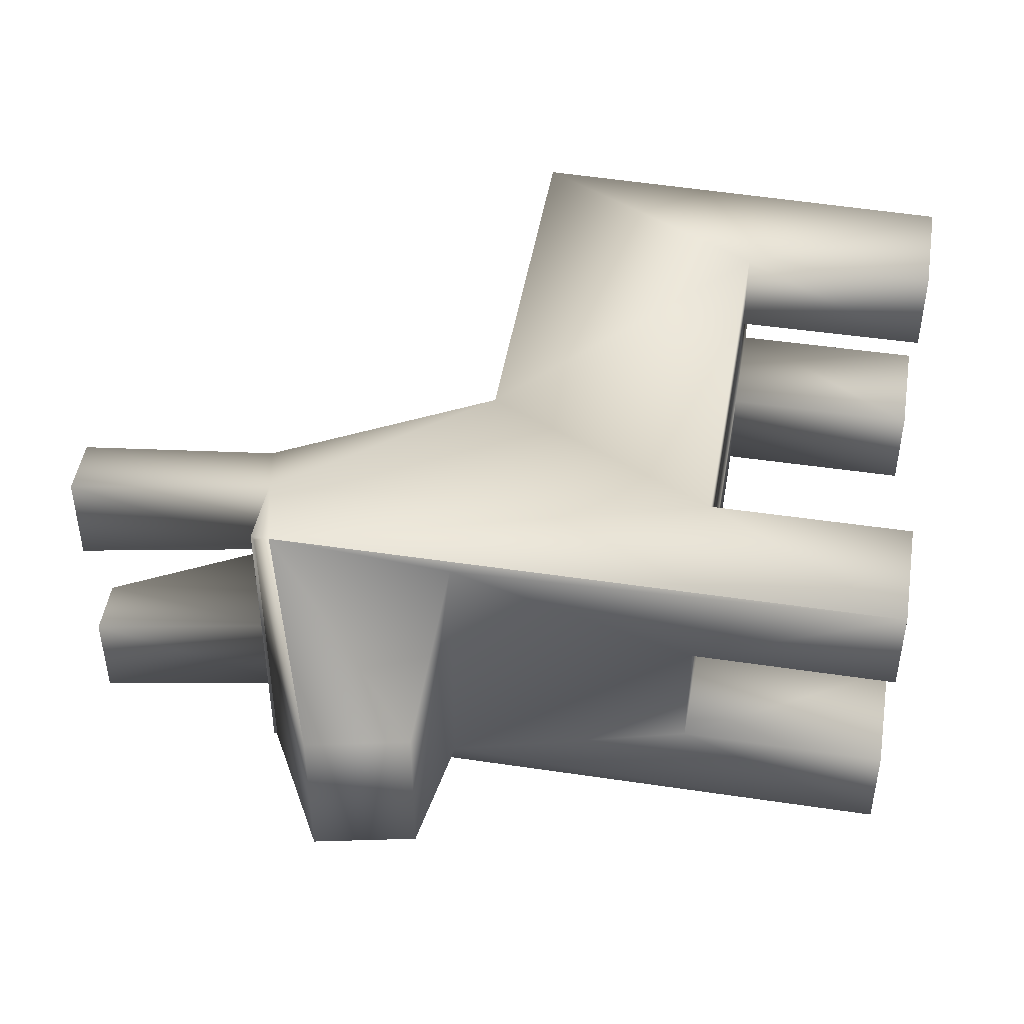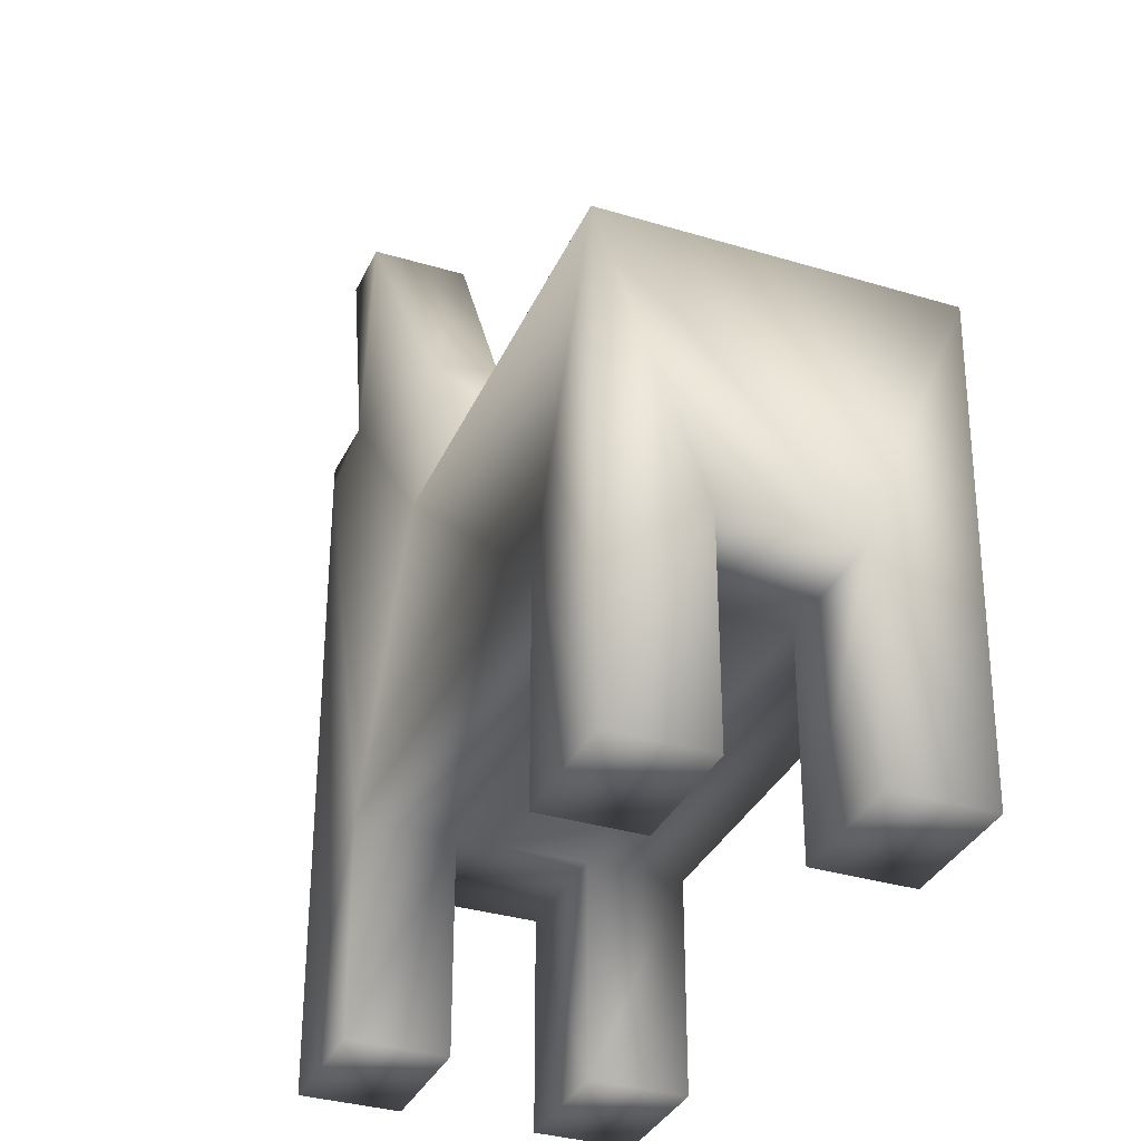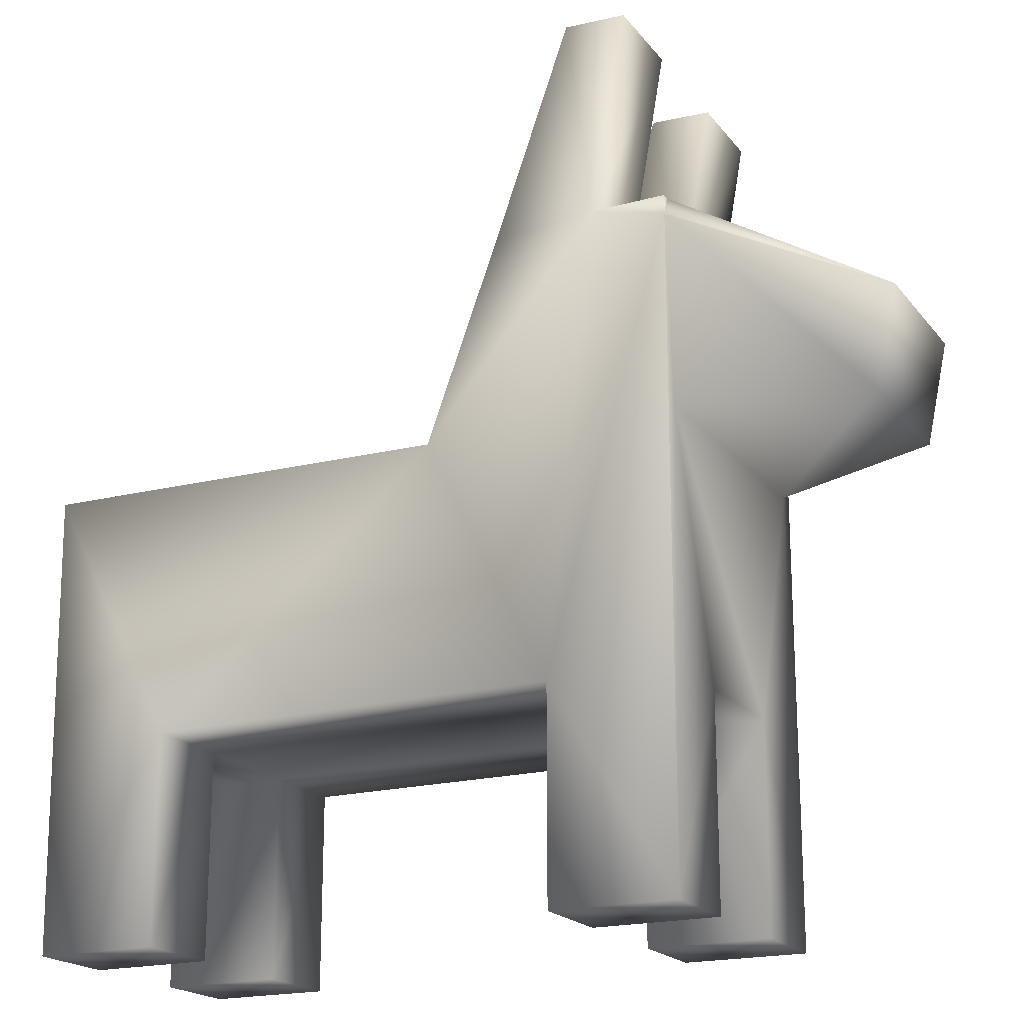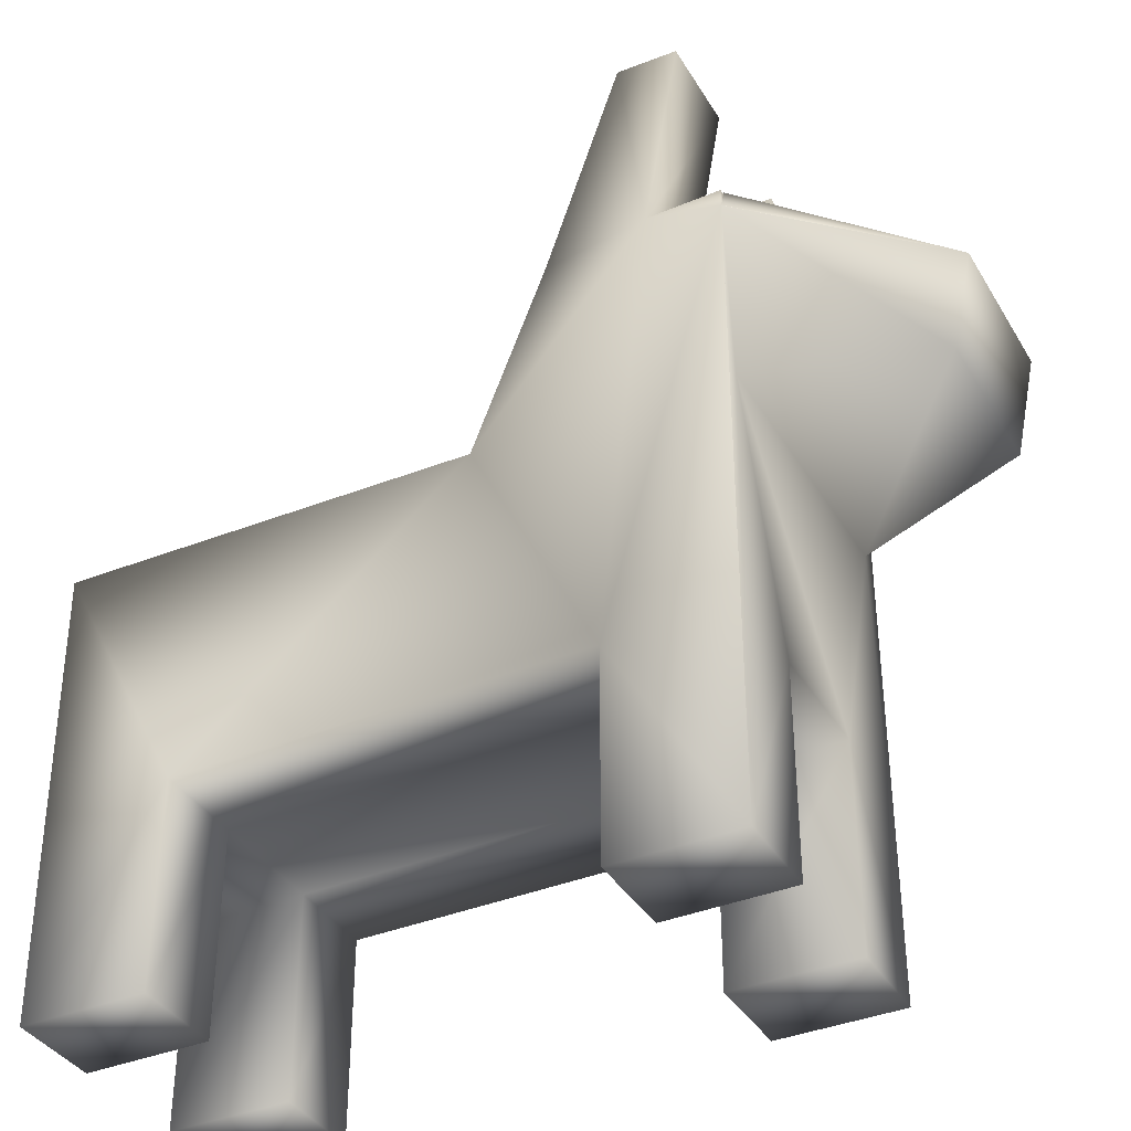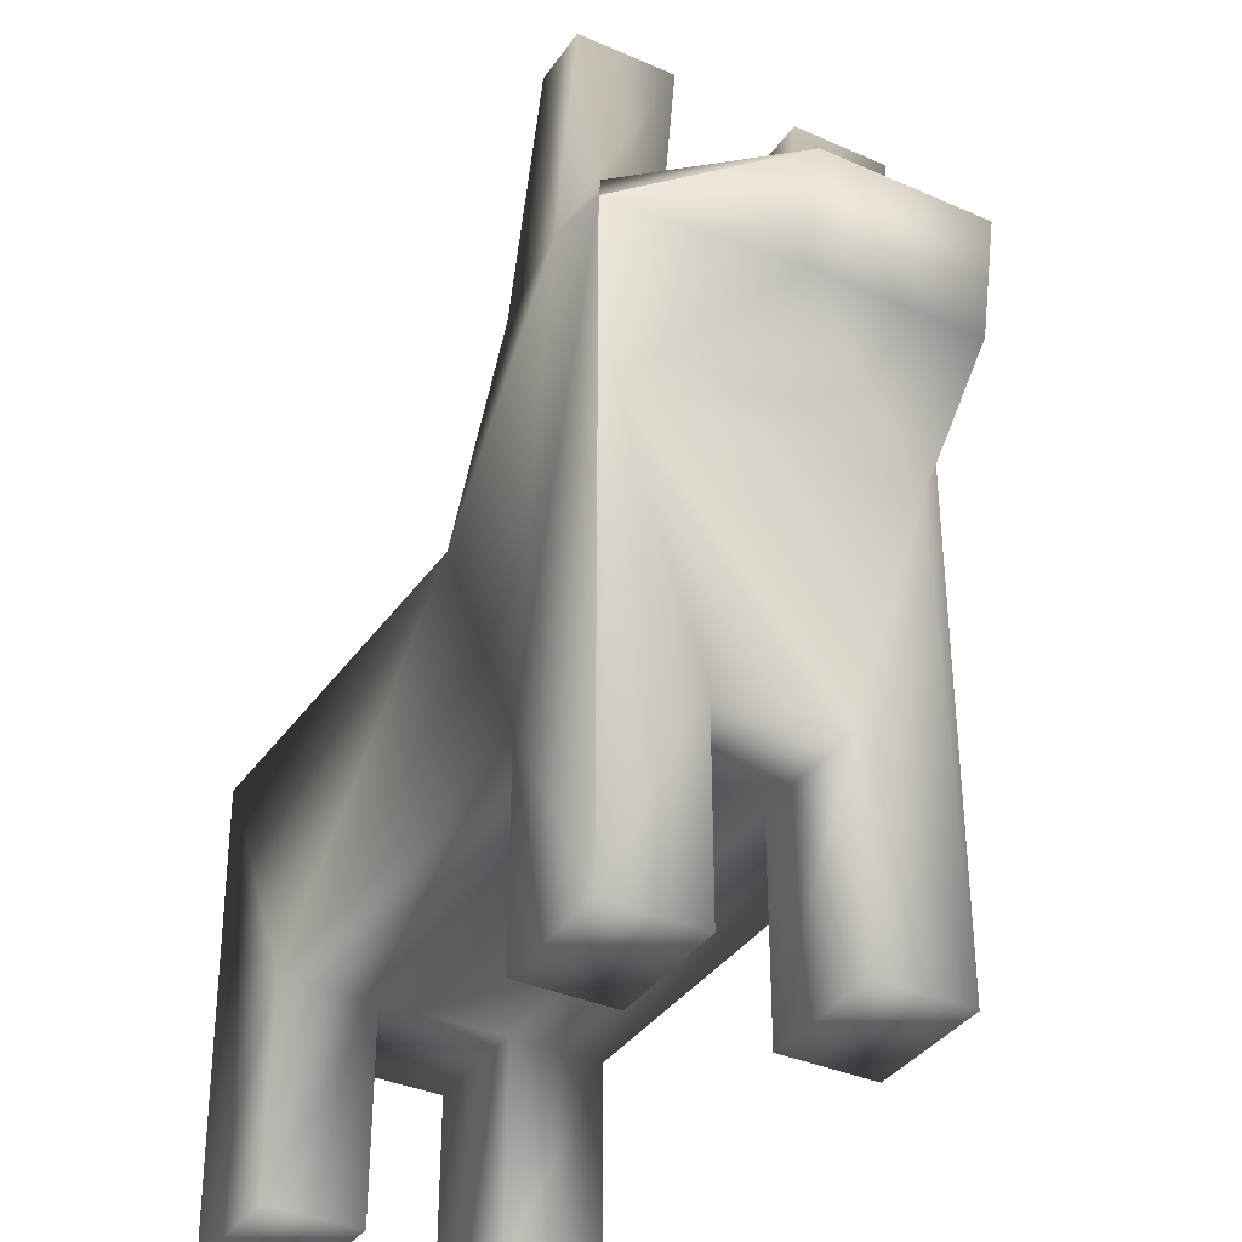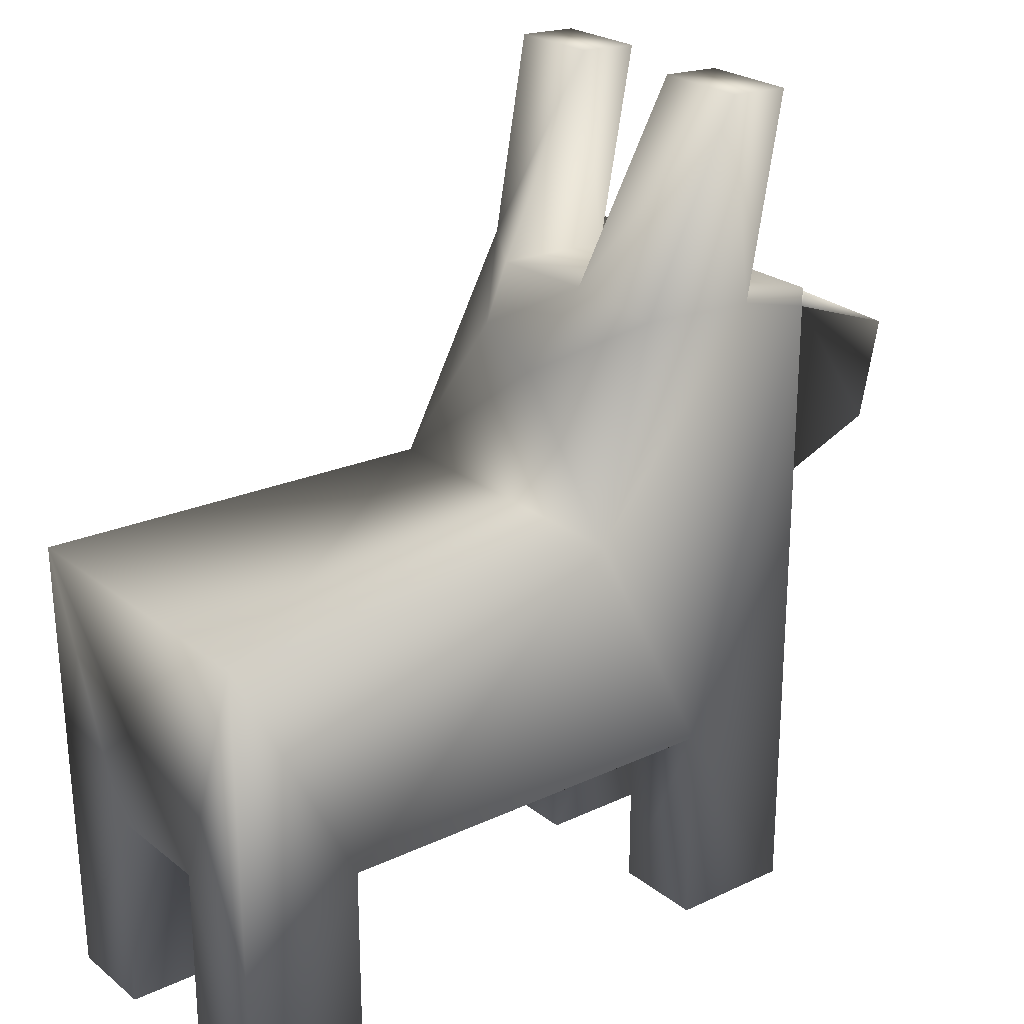
<metadata>
{"format":"obj","ext":"obj","renderer":"f3d","projection":"perspective","resolution":1024,"background":"white","views":[{"elev":44.6,"azim":-80.0,"up":"+Z"},{"elev":-34.1,"azim":67.7,"up":"+Y"},{"elev":-19.6,"azim":-153.5,"up":"+Y"},{"elev":-37.9,"azim":-152.3,"up":"+Y"},{"elev":-36.4,"azim":-119.8,"up":"+Y"},{"elev":23.9,"azim":142.0,"up":"+Y"}]}
</metadata>
<code>
v -2.465 0.08673 -0.04076
v -3.277 0.1156 -0.3365
v -3.277 0.1156 -1.065
v -2.465 0.08673 -1.361
v -2.481 1.031 -1.432
v -2.481 1.031 0.0298
v -2.487 0.981 -0.05205
v -2.487 0.981 -1.35
v 0.643 -1.085 -0.9922
v 0.643 -1.085 -0.4095
v 0.06028 -1.085 -0.4095
v 0.06028 -1.085 -0.9922
v 0.664 0.1011 0.04847
v -2.467 0.9639 -1.432
v -3.378 0.5908 -1.065
v -2.467 0.9629 -1.432
v -3.378 0.5908 -0.3366
v -2.465 -1.085 -0.4095
v -2.465 -1.085 -0.9922
v -1.882 -1.085 -0.4095
v -1.882 -1.085 -0.9922
v -1.604 1.051 -1.357
v -1.519 1.131 -0.9774
v -1.401 0.6908 -0.7639
v -1.882 -2.056 -0.4095
v -2.465 -2.056 -0.4095
v -1.539 1.102 -0.4225
v -1.437 0.8189 -0.407
v -2.12 1.073 -0.9783
v 0.06028 -2.056 -0.4095
v 0.06028 -2.056 0.02748
v 0.06028 -1.085 0.02748
v -2.288 2.005 0.03096
v -2.288 2.007 -0.4165
v -2.123 1.08 -0.4068
v -2.119 1.051 0.02748
v 0.06028 -2.056 -0.9922
v 0.643 -2.056 -0.9922
v -1.882 -1.085 0.02748
v -2.001 2.022 -0.412
v -2 2.019 0.02748
v -1.69 1.162 -0.1596
v -2.465 -2.056 0.02748
v -2.467 0.9639 0.03036
v -2.467 0.9638 0.03035
v -2.467 0.9629 0.03026
v -1.299 0.08007 0.02748
v -2.465 -2.056 -0.9922
v -2.465 -2.056 -1.429
v -2.467 1.052 0.02979
v 0.643 -2.056 0.02748
v -2.467 1.052 -1.432
v -1.882 -1.085 -1.429
v -1.882 -2.056 -0.9922
v -1.882 -2.056 -1.429
v -2.119 1.051 -1.429
v -2.288 2.007 -0.9851
v -2.288 2.005 -1.433
v 0.643 -2.056 -1.429
v 0.664 0.1011 -1.45
v -1.882 -2.056 0.02748
v -2 2.019 -1.429
v -2.001 2.022 -0.9895
v 0.643 -2.056 -0.4095
v 0.06028 -2.056 -1.429
v 0.06028 -1.085 -1.429
v -1.299 0.08007 -1.429
f 1 2 3
f 1 3 4
f 5 6 7
f 5 7 8
f 9 10 11
f 9 11 12
f 13 10 9
f 5 8 14
f 5 14 15
f 16 15 14
f 17 15 3
f 17 3 2
f 3 15 16
f 3 16 4
f 18 19 20
f 19 21 20
f 12 20 21
f 18 4 19
f 22 23 24
f 18 20 25
f 18 25 26
f 27 28 23
f 23 29 27
f 30 31 32
f 30 32 11
f 33 34 35
f 33 35 36
f 9 12 37
f 9 37 38
f 15 17 6
f 15 6 5
f 11 32 39
f 39 20 11
f 40 41 42
f 43 44 45
f 43 45 46
f 43 46 1
f 40 34 33
f 40 33 41
f 24 28 47
f 48 19 49
f 49 19 4
f 44 50 7
f 12 11 20
f 40 35 34
f 51 32 31
f 4 16 49
f 14 49 16
f 27 40 42
f 36 35 50
f 39 32 47
f 13 47 32
f 13 32 51
f 27 35 40
f 14 8 52
f 50 52 8
f 24 23 28
f 53 21 54
f 53 54 55
f 39 47 36
f 42 36 47
f 28 42 47
f 26 43 18
f 43 1 18
f 4 18 1
f 56 29 57
f 56 57 58
f 42 28 27
f 33 36 41
f 42 41 36
f 59 9 38
f 8 7 50
f 60 13 9
f 60 9 59
f 50 44 36
f 44 43 39
f 61 39 43
f 36 44 39
f 62 58 57
f 62 57 63
f 10 51 64
f 37 65 59
f 37 59 38
f 51 10 13
f 23 63 29
f 57 29 63
f 49 55 54
f 49 54 48
f 59 65 66
f 31 30 64
f 31 64 51
f 6 17 44
f 29 52 50
f 52 29 56
f 67 60 66
f 59 66 60
f 26 25 61
f 26 61 43
f 62 22 56
f 50 35 29
f 1 46 2
f 17 2 46
f 17 46 45
f 45 44 17
f 54 21 19
f 54 19 48
f 6 44 7
f 64 30 11
f 64 11 10
f 24 67 22
f 56 22 67
f 66 53 67
f 56 67 53
f 67 47 60
f 13 60 47
f 65 37 12
f 65 12 66
f 58 62 56
f 49 14 53
f 55 49 53
f 53 14 56
f 52 56 14
f 24 47 67
f 53 66 21
f 12 21 66
f 62 63 23
f 62 23 22
f 27 29 35
f 20 39 61
f 20 61 25

</code>
